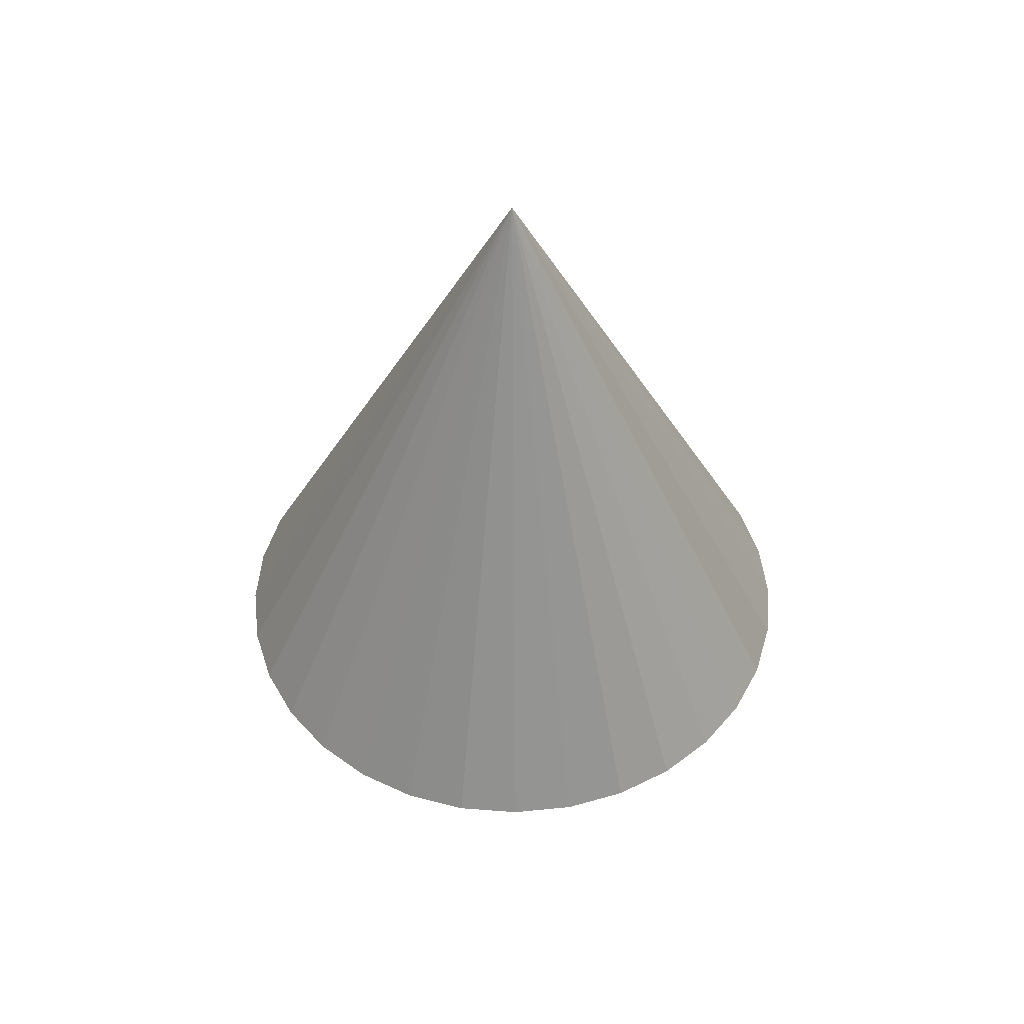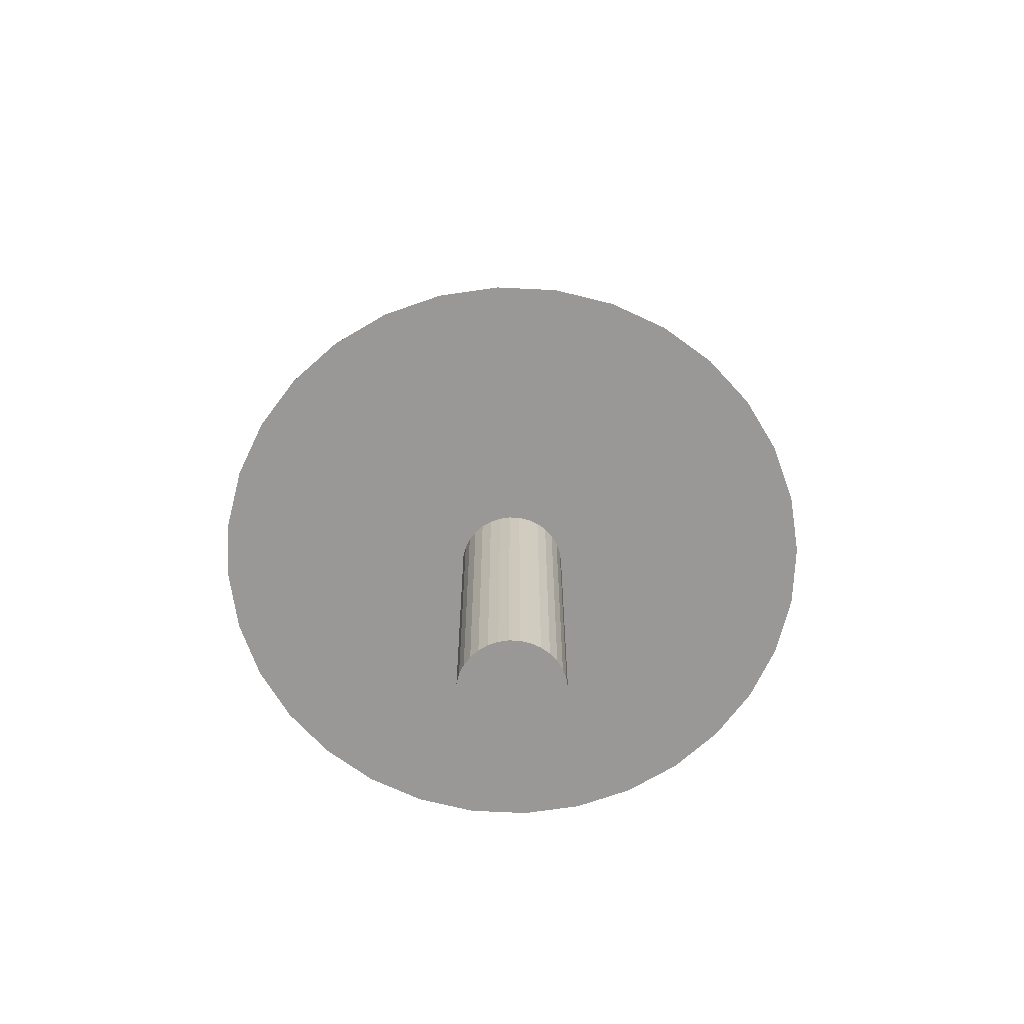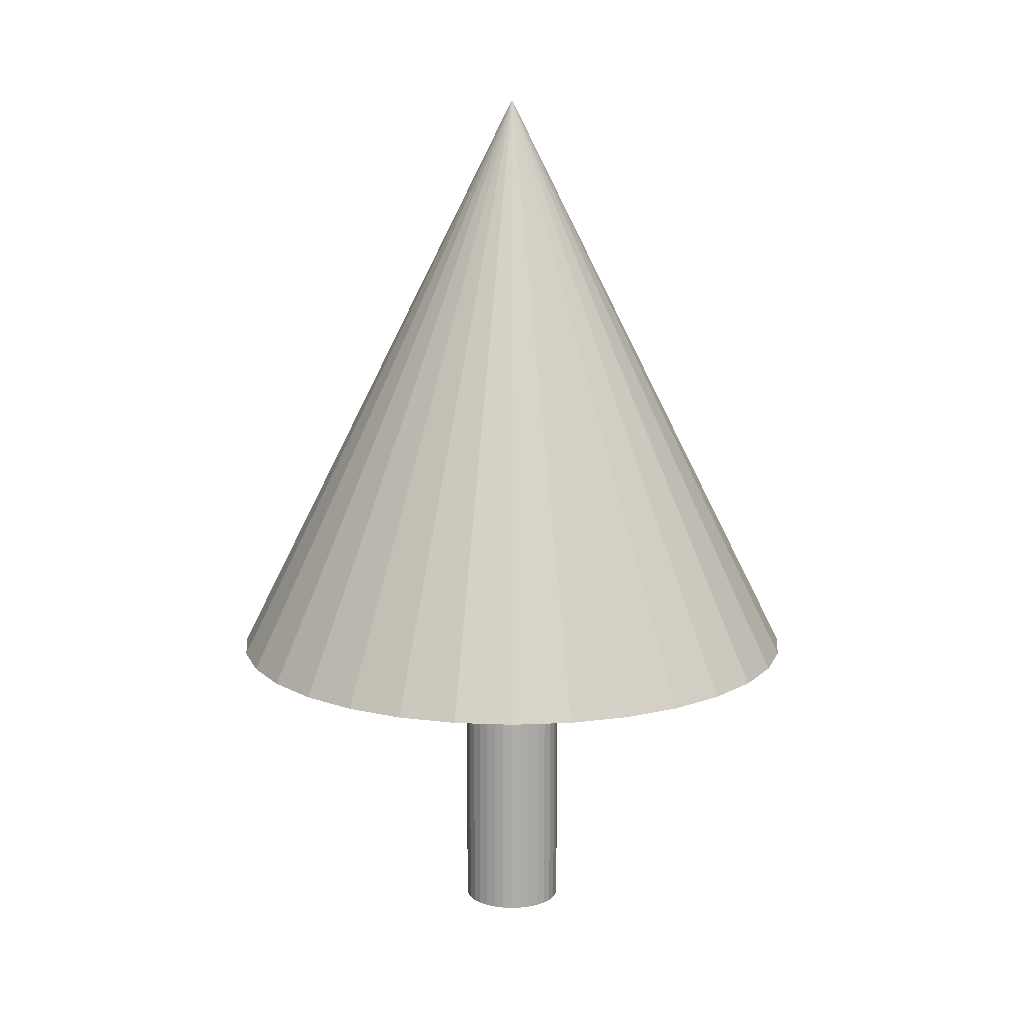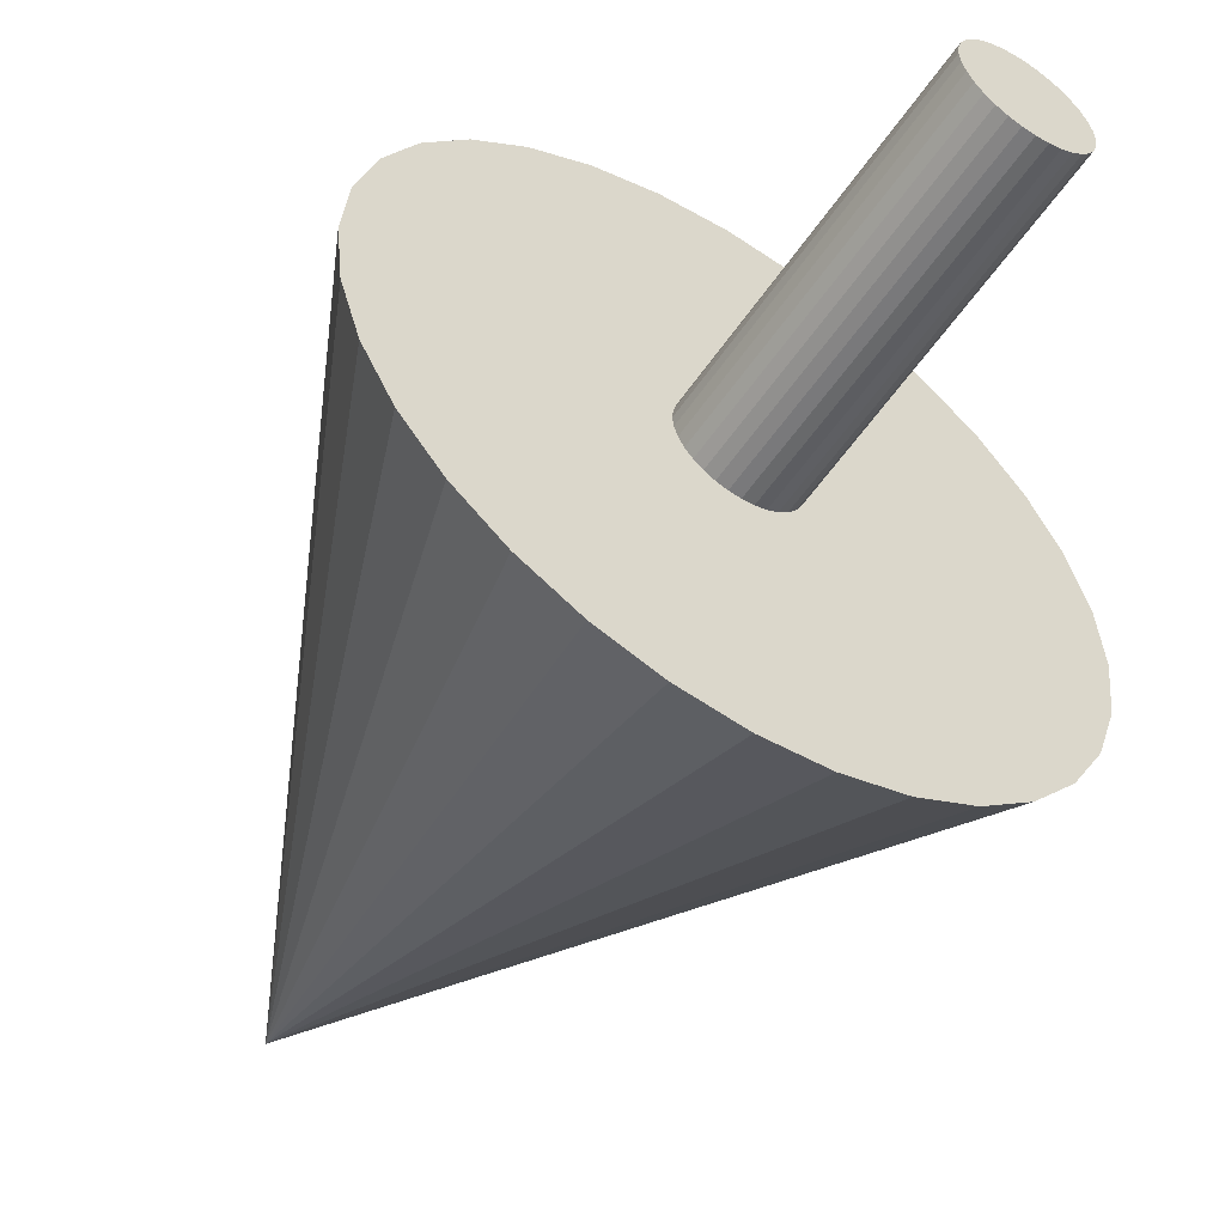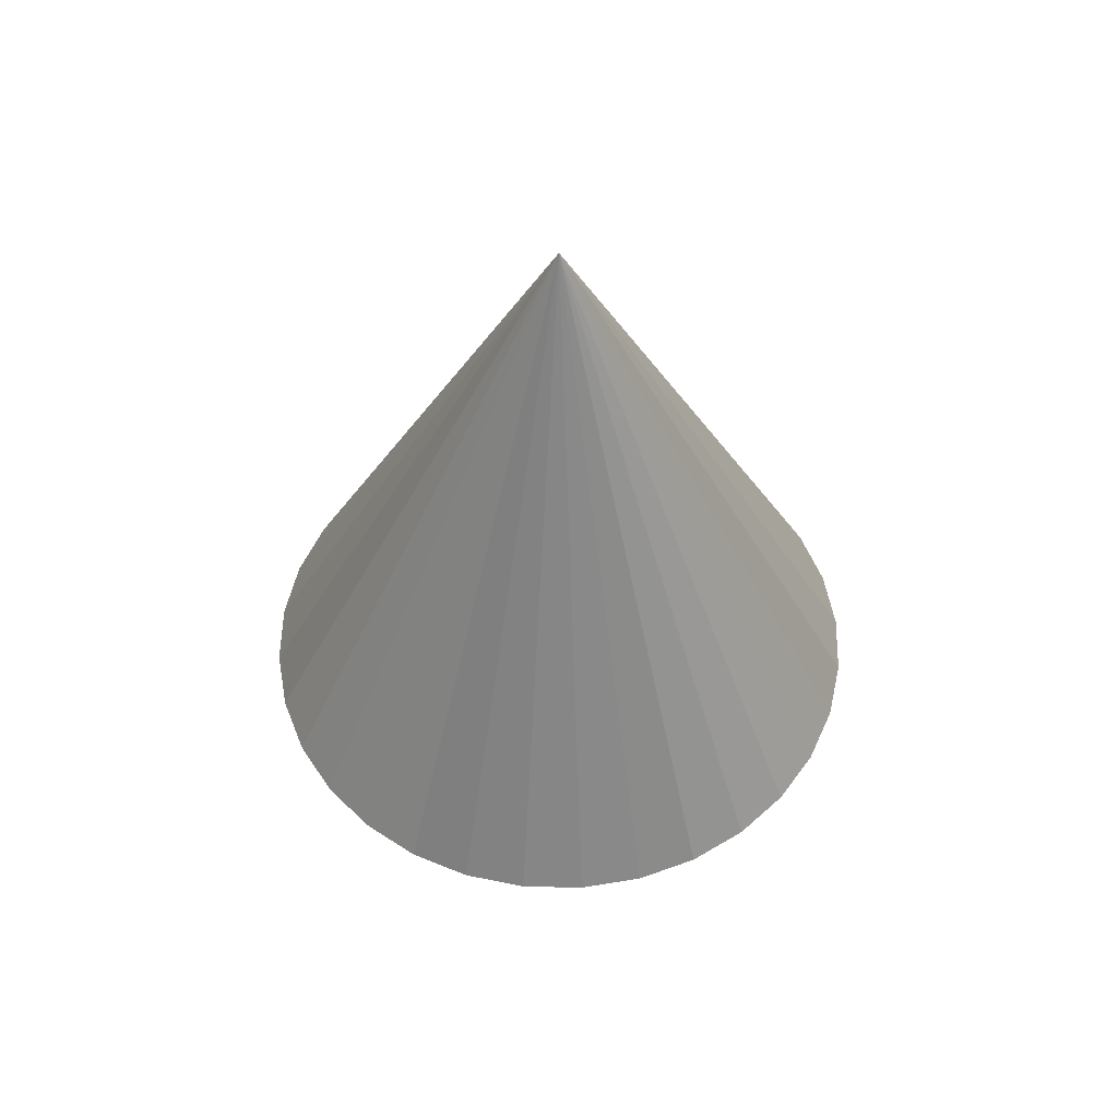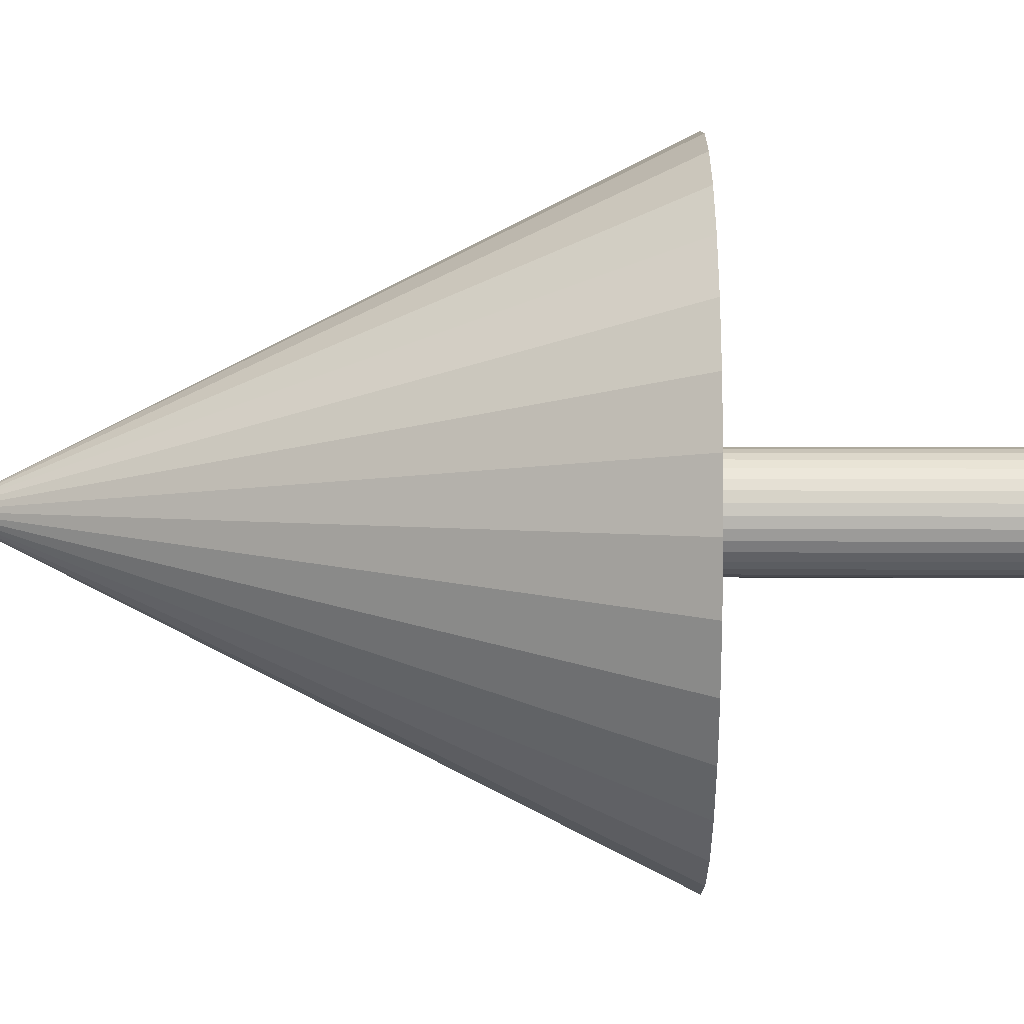
<metadata>
{"format":"obj","ext":"obj","renderer":"f3d","projection":"perspective","resolution":1024,"background":"white","views":[{"elev":50.0,"azim":100.5,"up":"+Y"},{"elev":-68.6,"azim":70.3,"up":"+Y"},{"elev":13.3,"azim":-67.7,"up":"+Y"},{"elev":-55.4,"azim":-33.5,"up":"+Z"},{"elev":54.1,"azim":-116.9,"up":"+Y"},{"elev":25.8,"azim":-89.8,"up":"+Z"}]}
</metadata>
<code>
o Cylinder
v 0 -0.5027 -0.08513
v 0 0.001025 -0.08513
v 0.01661 -0.5027 -0.0835
v 0.01661 0.001025 -0.0835
v 0.03258 -0.5027 -0.07865
v 0.03258 0.001025 -0.07865
v 0.0473 -0.5027 -0.07079
v 0.0473 0.001025 -0.07079
v 0.0602 -0.5027 -0.0602
v 0.0602 0.001025 -0.0602
v 0.07079 -0.5027 -0.0473
v 0.07079 0.001025 -0.0473
v 0.07865 -0.5027 -0.03258
v 0.07865 0.001025 -0.03258
v 0.0835 -0.5027 -0.01661
v 0.0835 0.001025 -0.01661
v 0.08513 -0.5027 -0
v 0.08513 0.001025 -0
v 0.0835 -0.5027 0.01661
v 0.0835 0.001025 0.01661
v 0.07865 -0.5027 0.03258
v 0.07865 0.001025 0.03258
v 0.07079 -0.5027 0.0473
v 0.07079 0.001025 0.0473
v 0.0602 -0.5027 0.0602
v 0.0602 0.001025 0.0602
v 0.0473 -0.5027 0.07079
v 0.0473 0.001025 0.07079
v 0.03258 -0.5027 0.07865
v 0.03258 0.001025 0.07865
v 0.01661 -0.5027 0.0835
v 0.01661 0.001025 0.0835
v -0 -0.5027 0.08513
v -0 0.001025 0.08513
v -0.01661 -0.5027 0.0835
v -0.01661 0.001025 0.0835
v -0.03258 -0.5027 0.07865
v -0.03258 0.001025 0.07865
v -0.0473 -0.5027 0.07079
v -0.0473 0.001025 0.07079
v -0.0602 -0.5027 0.0602
v -0.0602 0.001025 0.0602
v -0.07079 -0.5027 0.0473
v -0.07079 0.001025 0.0473
v -0.07865 -0.5027 0.03258
v -0.07865 0.001025 0.03258
v -0.0835 -0.5027 0.01661
v -0.0835 0.001025 0.01661
v -0.08513 -0.5027 -0
v -0.08513 0.001025 -0
v -0.0835 -0.5027 -0.01661
v -0.0835 0.001025 -0.01661
v -0.07865 -0.5027 -0.03258
v -0.07865 0.001025 -0.03258
v -0.07079 -0.5027 -0.0473
v -0.07079 0.001025 -0.0473
v -0.0602 -0.5027 -0.0602
v -0.0602 0.001025 -0.0602
v -0.0473 -0.5027 -0.07079
v -0.0473 0.001025 -0.07079
v -0.03258 -0.5027 -0.07865
v -0.03258 0.001025 -0.07865
v -0.01661 -0.5027 -0.0835
v -0.01661 0.001025 -0.0835
v 0 0.00091 -0.4943
v 0.09644 0.00091 -0.4848
v 0.1892 0.00091 -0.4567
v 0.2746 0.00091 -0.411
v 0.3495 0.00091 -0.3495
v 0.411 0.00091 -0.2746
v 0.4567 0.00091 -0.1892
v 0.4848 0.00091 -0.09644
v 0.4943 0.00091 -0
v 0.4848 0.00091 0.09644
v 0.4567 0.00091 0.1892
v 0.411 0.00091 0.2746
v 0.3495 0.00091 0.3495
v 0.2746 0.00091 0.411
v 0.1892 0.00091 0.4567
v 0.09644 0.00091 0.4848
v -0 0.00091 0.4943
v -0.09644 0.00091 0.4848
v -0.1892 0.00091 0.4567
v -0.2746 0.00091 0.411
v -0.3495 0.00091 0.3495
v -0.411 0.00091 0.2746
v -0.4567 0.00091 0.1892
v 0 0.9896 -0
v -0.4848 0.00091 0.09644
v -0.4943 0.00091 -1e-06
v -0.4848 0.00091 -0.09644
v -0.4567 0.00091 -0.1892
v -0.411 0.00091 -0.2746
v -0.3495 0.00091 -0.3495
v -0.2746 0.00091 -0.411
v -0.1892 0.00091 -0.4567
v -0.09644 0.00091 -0.4848
f 1 2 4 3
f 3 4 6 5
f 5 6 8 7
f 7 8 10 9
f 9 10 12 11
f 11 12 14 13
f 13 14 16 15
f 15 16 18 17
f 17 18 20 19
f 19 20 22 21
f 21 22 24 23
f 23 24 26 25
f 25 26 28 27
f 27 28 30 29
f 29 30 32 31
f 31 32 34 33
f 33 34 36 35
f 35 36 38 37
f 37 38 40 39
f 39 40 42 41
f 41 42 44 43
f 43 44 46 45
f 45 46 48 47
f 47 48 50 49
f 49 50 52 51
f 51 52 54 53
f 53 54 56 55
f 55 56 58 57
f 57 58 60 59
f 59 60 62 61
f 4 2 64 62 60 58 56 54 52 50 48 46 44 42 40 38 36 34 32 30 28 26 24 22 20 18 16 14 12 10 8 6
f 61 62 64 63
f 63 64 2 1
f 1 3 5 7 9 11 13 15 17 19 21 23 25 27 29 31 33 35 37 39 41 43 45 47 49 51 53 55 57 59 61 63
f 65 88 66
f 66 88 67
f 67 88 68
f 68 88 69
f 69 88 70
f 70 88 71
f 71 88 72
f 72 88 73
f 73 88 74
f 74 88 75
f 75 88 76
f 76 88 77
f 77 88 78
f 78 88 79
f 79 88 80
f 80 88 81
f 81 88 82
f 82 88 83
f 83 88 84
f 84 88 85
f 85 88 86
f 86 88 87
f 87 88 89
f 89 88 90
f 90 88 91
f 91 88 92
f 92 88 93
f 93 88 94
f 94 88 95
f 95 88 96
f 96 88 97
f 97 88 65
f 65 66 67 68 69 70 71 72 73 74 75 76 77 78 79 80 81 82 83 84 85 86 87 89 90 91 92 93 94 95 96 97

</code>
